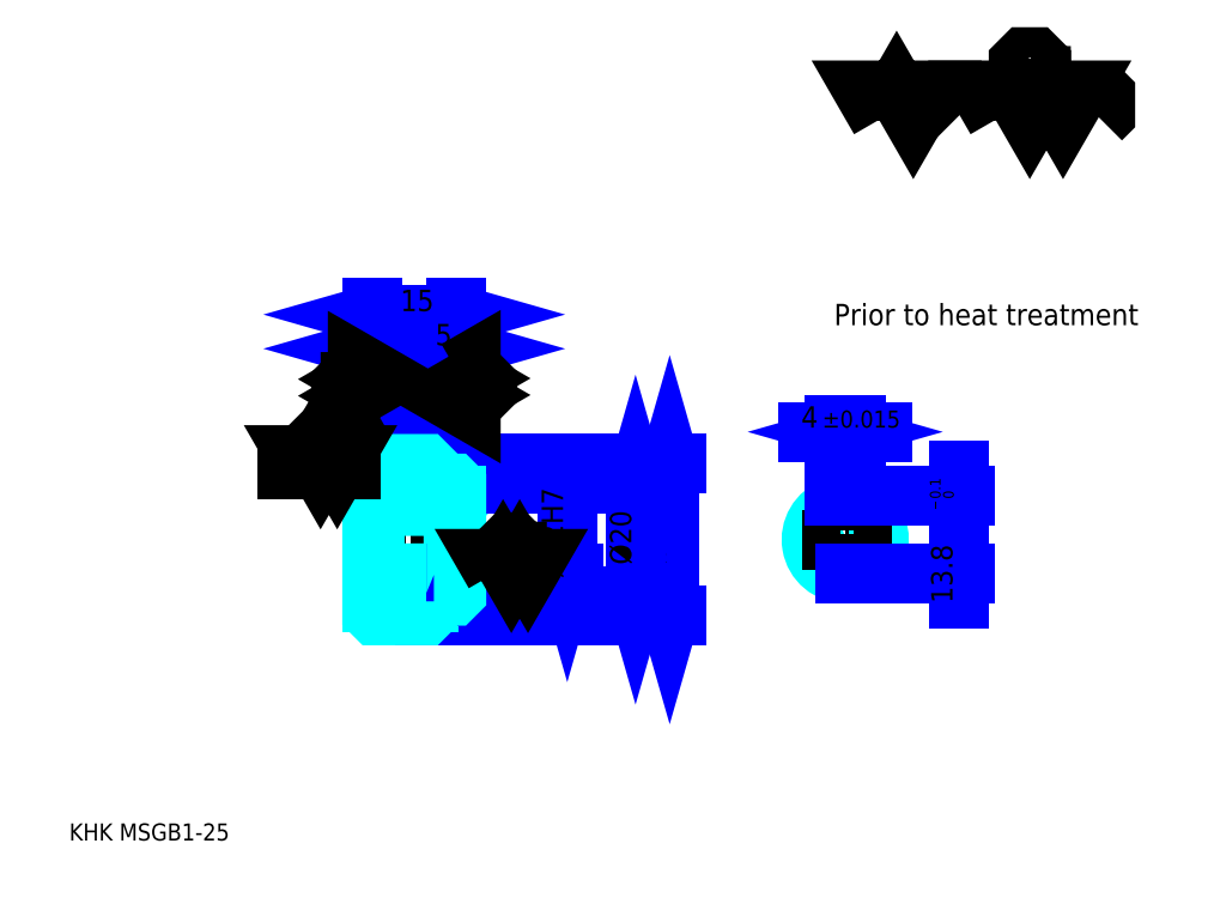
<metadata>
{"format":"dxf","ext":"dxf","renderer":"ezdxf+matplotlib","layout":"modelspace","background":"white","min_lineweight":24,"dpi":150}
</metadata>
<code>
0
SECTION
2
ENTITIES
0
TEXT
8
0
10
7.609
20
8.37
40
3.043
41
1
1
KHK MSGB1-25
7
KANJI
50
0
51
0
0
TEXT
8
0
10
7.609
20
3.804
40
3.043
41
1
1

7
KANJI
50
0
51
0
0
TEXT
8
0
10
7.609
20
137
40
3.424
41
1
1

7
KANJI
50
0
51
0
0
POLYLINE
8
0
66
     1
70
     2
0
VERTEX
8
0
10
152.2
20
137
0
VERTEX
8
0
10
149.2
20
142.1
0
VERTEX
8
0
10
161.1
20
142.1
0
VERTEX
8
0
10
158.1
20
137
0
VERTEX
8
0
10
155.1
20
142.1
0
VERTEX
8
0
10
152.2
20
137
0
SEQEND
0
POLYLINE
8
0
66
     1
70
     2
0
VERTEX
8
0
10
172.9
20
137
0
VERTEX
8
0
10
170
20
142.1
0
VERTEX
8
0
10
187.8
20
142.1
0
VERTEX
8
0
10
184.8
20
137
0
VERTEX
8
0
10
181.8
20
142.1
0
VERTEX
8
0
10
178.9
20
137
0
VERTEX
8
0
10
175.9
20
142.1
0
VERTEX
8
0
10
172.9
20
137
0
SEQEND
0
POLYLINE
8
0
66
     1
70
     2
0
VERTEX
8
0
10
179.9
20
144.7
0
VERTEX
8
0
10
180.9
20
144.7
0
VERTEX
8
0
10
180.9
20
144.1
0
VERTEX
8
0
10
179.9
20
143.1
0
VERTEX
8
0
10
177.9
20
143.1
0
VERTEX
8
0
10
176.9
20
144.1
0
VERTEX
8
0
10
176.9
20
147
0
VERTEX
8
0
10
177.9
20
148
0
VERTEX
8
0
10
179.9
20
148
0
VERTEX
8
0
10
180.9
20
147
0
VERTEX
8
0
10
180.9
20
146.5
0
SEQEND
0
POLYLINE
8
0
66
     1
70
     2
0
VERTEX
8
0
10
165.6
20
142.1
0
VERTEX
8
0
10
164.8
20
141.3
0
VERTEX
8
0
10
164.8
20
137.7
0
VERTEX
8
0
10
165.6
20
137
0
SEQEND
0
POLYLINE
8
0
66
     1
70
     2
0
VERTEX
8
0
10
191.5
20
142.1
0
VERTEX
8
0
10
192.3
20
141.3
0
VERTEX
8
0
10
192.3
20
137.7
0
VERTEX
8
0
10
191.5
20
137
0
SEQEND
0
LINE
8
0
10
114.7
20
75.51
11
114.7
21
48.51
0
POLYLINE
8
0
66
     1
70
     2
0
VERTEX
8
0
10
115.4
20
72.85
0
VERTEX
8
0
10
114.7
20
75.51
0
VERTEX
8
0
10
113.9
20
72.85
0
SEQEND
0
POLYLINE
8
0
66
     1
70
     2
0
VERTEX
8
0
10
113.9
20
51.17
0
VERTEX
8
0
10
114.7
20
48.51
0
VERTEX
8
0
10
115.4
20
51.17
0
SEQEND
0
LINE
8
0
10
76.63
20
75.51
11
115.8
21
75.51
0
LINE
8
0
10
76.63
20
48.51
11
115.8
21
48.51
0
TEXT
8
0
10
113.9
20
57.54
40
3.804
41
1
1
%%c27
7
KANJI
50
90
51
0
0
LINE
8
DASHDOT
10
59.35
20
74.51
11
73.91
21
74.51
0
LINE
8
DASHDOT
10
59.35
20
49.51
11
73.91
21
49.51
0
LINE
8
DASHDOT
10
59.35
20
62.01
11
78.91
21
62.01
0
LINE
8
0
10
71.63
20
75.01
11
71.63
21
75.51
0
LINE
8
0
10
61.63
20
75.01
11
61.63
21
75.51
0
LINE
8
0
10
72.63
20
72.01
11
76.63
21
72.01
0
LINE
8
0
10
72.63
20
52.01
11
76.63
21
52.01
0
LINE
8
0
10
71.13
20
75.51
11
76.63
21
75.51
0
LINE
8
0
10
71.13
20
48.51
11
76.63
21
48.51
0
LINE
8
0
10
61.63
20
73.26
11
71.63
21
73.26
0
LINE
8
0
10
61.63
20
50.76
11
71.63
21
50.76
0
LINE
8
0
10
76.13
20
56.01
11
76.63
21
55.51
0
LINE
8
0
10
76.13
20
68.01
11
76.63
21
68.51
0
LINE
8
0
10
62.13
20
68.01
11
62.13
21
56.01
0
POLYLINE
8
0
66
     1
70
     2
0
VERTEX
8
0
10
61.63
20
55.51
0
VERTEX
8
0
10
62.13
20
56.01
0
VERTEX
8
0
10
76.13
20
56.01
0
VERTEX
8
0
10
76.13
20
68.01
0
VERTEX
8
0
10
62.13
20
68.01
0
VERTEX
8
0
10
61.63
20
68.51
0
SEQEND
0
TEXT
8
0
10
144
20
100.2
40
3.804
41
1
1
Prior to heat treatment
7
KANJI
50
0
51
0
0
ARC
8
0
10
72.63
20
73.01
40
1
50
180
51
270
0
ARC
8
0
10
72.63
20
51.01
40
1
50
90
51
180
0
LINE
8
0
10
76.63
20
71.51
11
76.63
21
75.51
0
LINE
8
0
10
61.63
20
96.05
11
71.63
21
96.05
0
POLYLINE
8
0
66
     1
70
     2
0
VERTEX
8
0
10
64.29
20
96.82
0
VERTEX
8
0
10
61.63
20
96.05
0
VERTEX
8
0
10
64.29
20
95.29
0
SEQEND
0
POLYLINE
8
0
66
     1
70
     2
0
VERTEX
8
0
10
68.97
20
95.29
0
VERTEX
8
0
10
71.63
20
96.05
0
VERTEX
8
0
10
68.97
20
96.82
0
SEQEND
0
LINE
8
0
10
71.63
20
75.51
11
71.63
21
97.2
0
TEXT
8
0
10
64.16
20
96.66
40
3.804
41
1
1
10
7
KANJI
50
0
51
0
0
LINE
8
0
10
61.63
20
102.1
11
76.63
21
102.1
0
POLYLINE
8
0
66
     1
70
     2
0
VERTEX
8
0
10
64.29
20
102.9
0
VERTEX
8
0
10
61.63
20
102.1
0
VERTEX
8
0
10
64.29
20
101.4
0
SEQEND
0
POLYLINE
8
0
66
     1
70
     2
0
VERTEX
8
0
10
73.97
20
101.4
0
VERTEX
8
0
10
76.63
20
102.1
0
VERTEX
8
0
10
73.97
20
102.9
0
SEQEND
0
LINE
8
0
10
61.63
20
75.51
11
61.63
21
103.3
0
LINE
8
0
10
76.63
20
75.51
11
76.63
21
103.3
0
TEXT
8
0
10
66.66
20
102.8
40
3.804
41
1
1
15
7
KANJI
50
0
51
0
0
LINE
8
0
10
71.63
20
96.05
11
76.63
21
96.05
0
POLYLINE
8
0
66
     1
70
     2
0
VERTEX
8
0
10
74.29
20
96.82
0
VERTEX
8
0
10
71.63
20
96.05
0
VERTEX
8
0
10
74.29
20
95.29
0
SEQEND
0
POLYLINE
8
0
66
     1
70
     2
0
VERTEX
8
0
10
73.97
20
95.29
0
VERTEX
8
0
10
76.63
20
96.05
0
VERTEX
8
0
10
73.97
20
96.82
0
SEQEND
0
TEXT
8
0
10
72.89
20
96.66
40
3.804
41
1
1
5
7
KANJI
50
0
51
0
0
LINE
8
0
10
108.6
20
72.01
11
108.6
21
52.01
0
POLYLINE
8
0
66
     1
70
     2
0
VERTEX
8
0
10
109.3
20
69.35
0
VERTEX
8
0
10
108.6
20
72.01
0
VERTEX
8
0
10
107.8
20
69.35
0
SEQEND
0
POLYLINE
8
0
66
     1
70
     2
0
VERTEX
8
0
10
107.8
20
54.67
0
VERTEX
8
0
10
108.6
20
52.01
0
VERTEX
8
0
10
109.3
20
54.67
0
SEQEND
0
LINE
8
0
10
76.63
20
72.01
11
109.7
21
72.01
0
LINE
8
0
10
76.63
20
52.01
11
109.7
21
52.01
0
TEXT
8
0
10
107.8
20
57.54
40
3.804
41
1
1
%%c20
7
KANJI
50
90
51
0
0
ARC
8
0
10
146
20
62.01
40
6
50
109.5
51
70.53
0
POLYLINE
8
0
66
     1
70
     2
0
VERTEX
8
0
10
148
20
67.67
0
VERTEX
8
0
10
148
20
69.81
0
VERTEX
8
0
10
144
20
69.81
0
VERTEX
8
0
10
144
20
67.67
0
SEQEND
0
LINE
8
0
10
61.63
20
69.81
11
76.63
21
69.81
0
LINE
8
0
10
96.41
20
68.01
11
96.41
21
56.01
0
POLYLINE
8
0
66
     1
70
     2
0
VERTEX
8
0
10
95.65
20
58.67
0
VERTEX
8
0
10
96.41
20
56.01
0
VERTEX
8
0
10
97.17
20
58.67
0
SEQEND
0
LINE
8
0
10
76.63
20
56.01
11
97.55
21
56.01
0
TEXT
8
0
10
95.65
20
55.07
40
3.804
41
1
1
%%c12H7
7
KANJI
50
90
51
0
0
POLYLINE
8
0
66
     1
70
     2
0
VERTEX
8
0
10
61.63
20
55.51
0
VERTEX
8
0
10
61.63
20
49.01
0
VERTEX
8
0
10
62.13
20
48.51
0
VERTEX
8
0
10
71.13
20
48.51
0
VERTEX
8
0
10
71.63
20
49.01
0
VERTEX
8
0
10
71.63
20
51.01
0
SEQEND
0
POLYLINE
8
0
66
     1
70
     2
0
VERTEX
8
0
10
72.63
20
52.01
0
VERTEX
8
0
10
76.13
20
52.01
0
VERTEX
8
0
10
76.63
20
52.51
0
VERTEX
8
0
10
76.63
20
71.51
0
VERTEX
8
0
10
76.13
20
72.01
0
VERTEX
8
0
10
72.63
20
72.01
0
SEQEND
0
POLYLINE
8
0
66
     1
70
     2
0
VERTEX
8
0
10
71.63
20
73.01
0
VERTEX
8
0
10
71.63
20
75.01
0
VERTEX
8
0
10
71.13
20
75.51
0
VERTEX
8
0
10
62.13
20
75.51
0
VERTEX
8
0
10
61.63
20
75.01
0
VERTEX
8
0
10
61.63
20
55.51
0
SEQEND
0
LINE
8
DASHDOT
10
146
20
72.09
11
146
21
53.73
0
LINE
8
DASHDOT
10
154.3
20
62.01
11
137.7
21
62.01
0
LINE
8
0
10
152.5
20
81.22
11
139.4
21
81.22
0
POLYLINE
8
0
66
     1
70
     2
0
VERTEX
8
0
10
141.3
20
80.46
0
VERTEX
8
0
10
144
20
81.22
0
VERTEX
8
0
10
141.3
20
81.98
0
SEQEND
0
POLYLINE
8
0
66
     1
70
     2
0
VERTEX
8
0
10
150.6
20
81.98
0
VERTEX
8
0
10
148
20
81.22
0
VERTEX
8
0
10
150.6
20
80.46
0
SEQEND
0
LINE
8
0
10
144
20
69.81
11
144
21
82.37
0
LINE
8
0
10
148
20
69.81
11
148
21
82.37
0
TEXT
8
0
10
138.1
20
81.98
40
3.804
41
1
1
4
7
KANJI
50
0
51
0
0
TEXT
8
0
10
141.9
20
81.98
40
3.043
41
1
1
%%p0.015
7
KANJI
50
0
51
0
0
LINE
8
0
10
166.2
20
51.45
11
166.2
21
74.38
0
POLYLINE
8
0
66
     1
70
     2
0
VERTEX
8
0
10
165.5
20
72.47
0
VERTEX
8
0
10
166.2
20
69.81
0
VERTEX
8
0
10
167
20
72.47
0
SEQEND
0
POLYLINE
8
0
66
     1
70
     2
0
VERTEX
8
0
10
167
20
53.35
0
VERTEX
8
0
10
166.2
20
56.01
0
VERTEX
8
0
10
165.5
20
53.35
0
SEQEND
0
LINE
8
0
10
148
20
69.81
11
167.4
21
69.81
0
LINE
8
0
10
146
20
56.01
11
167.4
21
56.01
0
TEXT
8
0
10
165.1
20
50.68
40
3.804
41
1
1
13.8
7
KANJI
50
90
51
0
0
TEXT
8
0
10
165.3
20
67.15
40
1.902
41
1
1

7
KANJI
50
90
51
0
0
TEXT
8
0
10
163
20
67.15
40
1.902
41
1
1
+
7
KANJI
50
90
51
0
0
TEXT
8
0
10
165.3
20
69.28
40
1.902
41
1
1
0
7
KANJI
50
90
51
0
0
TEXT
8
0
10
163
20
69.28
40
1.902
41
1
1
0.1
7
KANJI
50
90
51
0
0
POLYLINE
8
0
66
     1
70
     2
0
VERTEX
8
0
10
83.48
20
56.01
0
VERTEX
8
0
10
81.99
20
58.58
0
VERTEX
8
0
10
90.9
20
58.58
0
VERTEX
8
0
10
89.41
20
56.01
0
VERTEX
8
0
10
87.93
20
58.58
0
VERTEX
8
0
10
86.45
20
56.01
0
VERTEX
8
0
10
84.96
20
58.58
0
VERTEX
8
0
10
83.48
20
56.01
0
SEQEND
0
POLYLINE
8
0
66
     1
70
     2
0
VERTEX
8
0
10
86.94
20
59.87
0
VERTEX
8
0
10
87.43
20
59.87
0
VERTEX
8
0
10
87.43
20
59.57
0
VERTEX
8
0
10
86.94
20
59.08
0
VERTEX
8
0
10
85.95
20
59.08
0
VERTEX
8
0
10
85.46
20
59.57
0
VERTEX
8
0
10
85.46
20
61.06
0
VERTEX
8
0
10
85.95
20
61.55
0
VERTEX
8
0
10
86.94
20
61.55
0
VERTEX
8
0
10
87.43
20
61.06
0
VERTEX
8
0
10
87.43
20
60.76
0
SEQEND
0
LINE
8
0
10
57.83
20
74.51
11
46.41
21
74.51
0
POLYLINE
8
0
66
     1
70
     2
0
VERTEX
8
0
10
49.46
20
74.51
0
VERTEX
8
0
10
47.97
20
77.08
0
VERTEX
8
0
10
56.87
20
77.08
0
VERTEX
8
0
10
55.39
20
74.51
0
VERTEX
8
0
10
53.91
20
77.08
0
VERTEX
8
0
10
52.42
20
74.51
0
VERTEX
8
0
10
50.94
20
77.08
0
VERTEX
8
0
10
49.46
20
74.51
0
SEQEND
0
POLYLINE
8
0
66
     1
70
     2
0
VERTEX
8
0
10
52.92
20
78.37
0
VERTEX
8
0
10
53.41
20
78.37
0
VERTEX
8
0
10
53.41
20
78.07
0
VERTEX
8
0
10
52.92
20
77.58
0
VERTEX
8
0
10
51.93
20
77.58
0
VERTEX
8
0
10
51.43
20
78.07
0
VERTEX
8
0
10
51.43
20
79.56
0
VERTEX
8
0
10
51.93
20
80.05
0
VERTEX
8
0
10
52.92
20
80.05
0
VERTEX
8
0
10
53.41
20
79.56
0
VERTEX
8
0
10
53.41
20
79.26
0
SEQEND
0
POLYLINE
8
0
66
     1
70
     2
0
VERTEX
8
0
10
61.63
20
86.16
0
VERTEX
8
0
10
59.06
20
84.68
0
VERTEX
8
0
10
59.06
20
93.58
0
VERTEX
8
0
10
61.63
20
92.1
0
VERTEX
8
0
10
59.06
20
90.61
0
VERTEX
8
0
10
61.63
20
89.13
0
VERTEX
8
0
10
59.06
20
87.65
0
VERTEX
8
0
10
61.63
20
86.16
0
SEQEND
0
POLYLINE
8
0
66
     1
70
     2
0
VERTEX
8
0
10
57.77
20
89.62
0
VERTEX
8
0
10
57.77
20
90.12
0
VERTEX
8
0
10
58.07
20
90.12
0
VERTEX
8
0
10
58.56
20
89.62
0
VERTEX
8
0
10
58.56
20
88.64
0
VERTEX
8
0
10
58.07
20
88.14
0
VERTEX
8
0
10
56.59
20
88.14
0
VERTEX
8
0
10
56.09
20
88.64
0
VERTEX
8
0
10
56.09
20
89.62
0
VERTEX
8
0
10
56.59
20
90.12
0
VERTEX
8
0
10
56.88
20
90.12
0
SEQEND
0
POLYLINE
8
0
66
     1
70
     2
0
VERTEX
8
0
10
76.63
20
92.25
0
VERTEX
8
0
10
79.2
20
93.73
0
VERTEX
8
0
10
79.2
20
84.83
0
VERTEX
8
0
10
76.63
20
86.32
0
VERTEX
8
0
10
79.2
20
87.8
0
VERTEX
8
0
10
76.63
20
89.28
0
VERTEX
8
0
10
79.2
20
90.77
0
VERTEX
8
0
10
76.63
20
92.25
0
SEQEND
0
POLYLINE
8
0
66
     1
70
     2
0
VERTEX
8
0
10
80.49
20
90.27
0
VERTEX
8
0
10
80.19
20
90.27
0
VERTEX
8
0
10
79.7
20
89.78
0
VERTEX
8
0
10
79.7
20
88.79
0
VERTEX
8
0
10
80.19
20
88.29
0
VERTEX
8
0
10
81.67
20
88.29
0
VERTEX
8
0
10
82.17
20
88.79
0
VERTEX
8
0
10
82.17
20
89.78
0
VERTEX
8
0
10
81.67
20
90.27
0
VERTEX
8
0
10
81.38
20
90.27
0
VERTEX
8
0
10
81.38
20
89.78
0
SEQEND
0
ENDSEC
0
EOF

</code>
